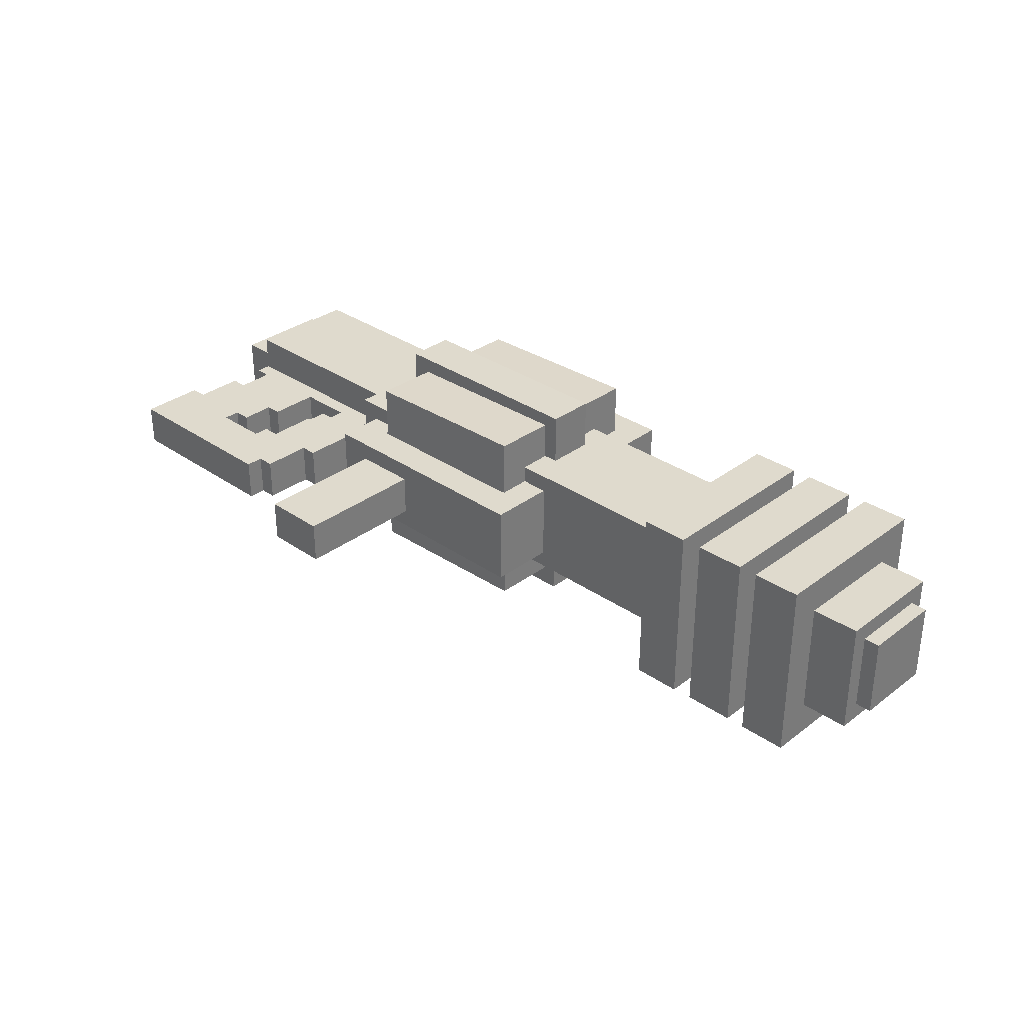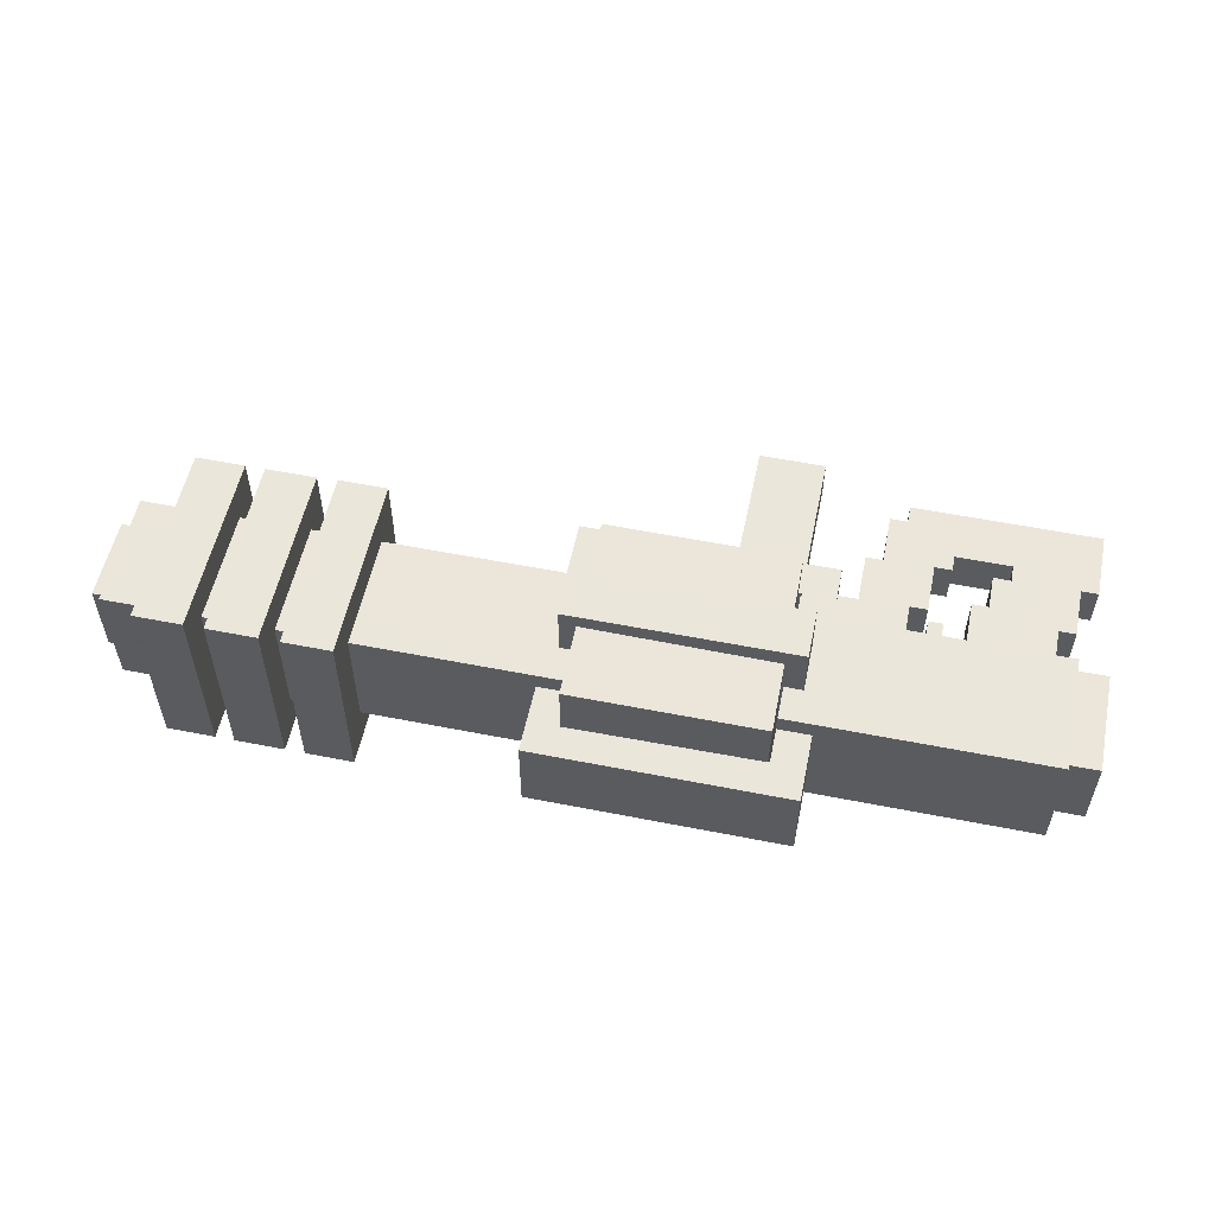
<metadata>
{"format":"obj","ext":"obj","renderer":"f3d","projection":"perspective","resolution":1024,"background":"white","views":[{"elev":32.7,"azim":43.8,"up":"+Z"},{"elev":55.0,"azim":-168.2,"up":"+Z"}]}
</metadata>
<code>
g RedStone_Mesh
v -0.1185 -0.002045 0.002625
v -0.1016 0.04813 0.002631
v -0.1185 0.04813 0.002631
v -0.1354 -0.06862 0.002631
v -0.01884 0.08612 0.002631
v -0.1016 0.08587 0.002631
v 0.08616 0.1022 0.00263
v -0.1182 0.08587 0.002637
v -0.1182 0.1022 0.002631
v 0.03799 0.08612 0.002637
v 0.03799 0.0488 0.002631
v 0.02052 -0.001808 0.002619
v 0.02052 0.0488 0.002631
v 0.06932 -0.0001725 0.002631
v 0.0863 0.04998 0.002637
v 0.0863 0.0835 0.002637
v 0.0863 -0.0001725 0.002637
v 0.003208 -0.01803 0.002631
v 0.003208 -0.001808 0.002631
v 0.05199 -0.05088 0.002625
v 0.06932 -0.05088 0.002631
v 0.1065 0.0835 0.002637
v 0.1065 0.04998 0.002637
v 0.05199 -0.06884 0.002625
v -0.05299 -0.01803 0.002631
v -0.05299 -0.0007027 0.002631
v -0.03531 0.03383 0.002625
v -0.03531 -0.0009396 0.002631
v -0.01884 0.03383 0.002631
v -0.1354 -0.002045 0.002619
v 0.05199 -0.06884 0.002625
v 0.05199 -0.05088 0.04601
v 0.05199 -0.05088 0.002625
v 0.05199 -0.06884 0.04601
v -0.05299 -0.0007027 0.002631
v -0.03531 -0.0009396 0.046
v -0.03531 -0.0009396 0.002631
v -0.05299 -0.0007027 0.046
v -0.03531 -0.0009396 0.002631
v -0.03531 0.03383 0.04601
v -0.03531 0.03383 0.002625
v -0.03531 -0.0009396 0.046
v -0.1354 -0.002045 0.002619
v -0.1354 -0.06862 0.046
v -0.1354 -0.06862 0.002631
v -0.1354 -0.002045 0.04601
v -0.1185 0.04813 0.002631
v -0.1185 -0.002045 0.04601
v -0.1185 -0.002045 0.002625
v -0.1185 0.04813 0.046
v -0.1182 0.1022 0.002631
v -0.1182 0.08587 0.04599
v -0.1182 0.08587 0.002637
v -0.1182 0.1022 0.046
v 0.1398 -0.1028 0.002631
v 0.2059 -0.1028 0.046
v 0.2059 -0.1028 0.002631
v 0.1398 -0.1028 0.046
v 0.06932 -0.0001725 0.002631
v 0.0863 -0.0001725 0.04599
v 0.0863 -0.0001725 0.002637
v 0.06932 -0.0001725 0.046
v 0.0863 -0.0001725 0.002637
v 0.0863 0.04998 0.04599
v 0.0863 0.04998 0.002637
v 0.0863 -0.0001725 0.04599
v -0.01884 0.03383 0.002631
v -0.01884 0.08612 0.046
v -0.01884 0.08612 0.002631
v -0.01884 0.03383 0.046
v 0.03799 0.0488 0.002631
v 0.02052 0.0488 0.046
v 0.02052 0.0488 0.002631
v 0.03799 0.0488 0.046
v 0.02052 0.0488 0.002631
v 0.02052 -0.001808 0.04601
v 0.02052 -0.001808 0.002619
v 0.02052 0.0488 0.046
v -0.1495 0.1022 -0.01626
v -0.1182 0.204 -0.01626
v -0.1497 0.204 -0.01627
v -0.1182 0.1022 -0.01626
v 0.2059 0.06626 0.002631
v 0.1398 -0.1028 0.002631
v 0.2059 -0.1028 0.002631
v 0.1398 0.06593 0.002637
v 0.1389 0.08351 -0.0348
v 0.08616 0.1022 -0.0348
v 0.0863 0.0835 -0.03479
v -0.1182 0.22 -0.0348
v -0.1182 0.1022 -0.0348
v 0.1386 0.22 -0.0348
v 0.0863 0.0835 0.08343
v 0.08616 0.1022 -0.0348
v 0.08616 0.1022 0.08342
v 0.0863 0.0835 -0.03479
v 0.3266 0.22 -0.0348
v 0.7713 0.1028 -0.0348
v 0.7713 0.22 -0.0348
v 0.3266 0.1028 -0.03481
v 0.1201 0.1366 -0.08829
v 0.3444 0.1859 -0.08829
v 0.1201 0.1859 -0.08829
v 0.3444 0.1366 -0.08829
v 0.3444 0.1366 0.1369
v 0.1408 0.1366 0.1193
v 0.1201 0.1366 0.1369
v 0.3245 0.1366 0.1193
v 0.3444 0.1366 -0.08829
v 0.3245 0.1366 -0.07075
v 0.1201 0.1366 -0.08829
v 0.1408 0.1366 -0.07075
v 0.1059 0.03366 -0.01685
v 0.1385 0.08372 -0.01685
v 0.1059 0.08372 -0.01685
v 0.1385 0.06828 -0.01685
v 0.3587 0.03366 -0.01685
v 0.3267 0.06828 -0.01685
v 0.3267 0.1026 -0.01685
v 0.3587 0.1026 -0.01685
v -0.1182 0.1022 -0.0348
v 0.08616 0.1022 0.08342
v 0.08616 0.1022 -0.0348
v -0.1182 0.1022 0.08342
v 0.0863 0.08349 -0.03479
v 0.1389 0.08351 0.08343
v 0.1389 0.08351 -0.0348
v 0.0863 0.08349 0.08342
v -0.1182 0.22 -0.0348
v -0.1182 0.1022 0.08343
v -0.1182 0.1022 -0.0348
v -0.1182 0.22 0.08343
v 0.7713 0.22 -0.0348
v 0.3266 0.22 0.08342
v 0.3266 0.22 -0.0348
v 0.7713 0.22 0.08343
v 0.3266 0.1028 -0.03481
v 0.7713 0.1028 0.08343
v 0.7713 0.1028 -0.0348
v 0.3266 0.1028 0.08343
v 0.1386 0.22 -0.0348
v -0.1182 0.22 0.08343
v -0.1182 0.22 -0.0348
v 0.1386 0.22 0.08343
v 0.1059 0.03366 -0.01685
v 0.3587 0.03366 0.06548
v 0.3587 0.03366 -0.01685
v 0.1059 0.03366 0.06548
v -0.1185 -0.002045 0.04601
v -0.1354 -0.06862 0.046
v -0.1354 -0.002045 0.04601
v -0.1016 0.04813 0.046
v -0.01884 0.08612 0.046
v -0.05299 -0.0007027 0.046
v -0.05299 -0.01803 0.046
v 0.003208 -0.01803 0.046
v 0.06932 -0.0001725 0.046
v 0.05199 -0.05088 0.04601
v 0.05199 -0.06884 0.04601
v 0.06932 -0.05088 0.046
v 0.02052 -0.001808 0.04601
v 0.03799 0.0488 0.046
v 0.03799 0.08612 0.04599
v 0.08616 0.1022 0.046
v 0.0863 0.04998 0.04599
v 0.0863 -0.0001725 0.04599
v 0.0863 0.0835 0.04599
v -0.1016 0.08587 0.046
v -0.1182 0.08587 0.04599
v -0.1182 0.1022 0.046
v 0.02052 0.0488 0.046
v 0.003208 -0.001808 0.046
v 0.1065 0.04998 0.04599
v 0.1065 0.0835 0.04599
v -0.03531 0.03383 0.04601
v -0.01884 0.03383 0.046
v -0.03531 -0.0009396 0.046
v -0.1185 0.04813 0.046
v 0.03799 0.08612 0.04599
v 0.03799 0.0488 0.002631
v 0.03799 0.08612 0.002637
v 0.03799 0.0488 0.046
v -0.1185 -0.002045 0.04601
v -0.1354 -0.002045 0.002619
v -0.1185 -0.002045 0.002625
v -0.1354 -0.002045 0.04601
v -0.1354 -0.06862 0.046
v 0.05199 -0.06884 0.002625
v -0.1354 -0.06862 0.002631
v 0.05199 -0.06884 0.04601
v -0.1016 0.04813 0.046
v -0.1185 0.04813 0.002631
v -0.1016 0.04813 0.002631
v -0.1185 0.04813 0.046
v -0.1182 0.08587 0.04599
v -0.1016 0.08587 0.002631
v -0.1182 0.08587 0.002637
v -0.1016 0.08587 0.046
v 0.2059 -0.1028 0.046
v 0.2059 0.06626 0.002631
v 0.2059 -0.1028 0.002631
v 0.2059 0.06626 0.046
v 0.1398 0.06593 0.04599
v 0.1398 -0.1028 0.002631
v 0.1398 0.06593 0.002637
v 0.1398 -0.1028 0.046
v 0.05199 -0.05088 0.04601
v 0.06932 -0.05088 0.002631
v 0.05199 -0.05088 0.002625
v 0.06932 -0.05088 0.046
v 0.06932 -0.05088 0.046
v 0.06932 -0.0001725 0.002631
v 0.06932 -0.05088 0.002631
v 0.06932 -0.0001725 0.046
v -0.03531 0.03383 0.04601
v -0.01884 0.03383 0.002631
v -0.03531 0.03383 0.002625
v -0.01884 0.03383 0.046
v 0.02052 -0.001808 0.04601
v 0.003208 -0.001808 0.002631
v 0.02052 -0.001808 0.002619
v 0.003208 -0.001808 0.046
v 0.003208 -0.001808 0.046
v 0.003208 -0.01803 0.002631
v 0.003208 -0.001808 0.002631
v 0.003208 -0.01803 0.046
v -0.01884 0.08612 0.046
v 0.03799 0.08612 0.002637
v -0.01884 0.08612 0.002631
v 0.03799 0.08612 0.04599
v -0.1016 0.08587 0.046
v -0.1016 0.04813 0.002631
v -0.1016 0.08587 0.002631
v -0.1016 0.04813 0.046
v -0.05299 -0.01803 0.046
v -0.05299 -0.0007027 0.002631
v -0.05299 -0.01803 0.002631
v -0.05299 -0.0007027 0.046
v 0.003208 -0.01803 0.046
v -0.05299 -0.01803 0.002631
v 0.003208 -0.01803 0.002631
v -0.05299 -0.01803 0.046
v -0.1495 0.1022 0.06489
v -0.1182 0.204 0.06489
v -0.1182 0.1022 0.06489
v -0.1497 0.204 0.0649
v 0.2059 0.06626 0.046
v 0.1398 -0.1028 0.046
v 0.1398 0.06593 0.04599
v 0.2059 -0.1028 0.046
v 0.3266 0.22 0.08342
v 0.7713 0.1028 0.08343
v 0.3266 0.1028 0.08343
v 0.7713 0.22 0.08343
v 0.1201 0.1366 0.1369
v 0.3444 0.1859 0.1369
v 0.3444 0.1366 0.1369
v 0.1201 0.1859 0.1369
v 0.3444 0.1366 0.1369
v 0.3444 0.1859 -0.08829
v 0.3444 0.1366 -0.08829
v 0.3444 0.1859 0.1369
v 0.1201 0.1859 0.1369
v 0.1201 0.1366 -0.08829
v 0.1201 0.1859 -0.08829
v 0.1201 0.1366 0.1369
v 0.3587 0.03366 0.06548
v 0.3267 0.1026 0.06548
v 0.3587 0.1026 0.06548
v 0.3267 0.06828 0.06548
v 0.1059 0.03366 0.06548
v 0.1385 0.06828 0.06548
v 0.1059 0.08372 0.06548
v 0.1385 0.08372 0.06548
v -0.1497 0.204 -0.01627
v -0.1495 0.1022 0.06489
v -0.1495 0.1022 -0.01626
v -0.1497 0.204 0.0649
v -0.1182 0.204 -0.01626
v -0.1497 0.204 0.0649
v -0.1497 0.204 -0.01627
v -0.1182 0.204 0.06489
v 0.7713 0.22 0.08343
v 0.7713 0.1028 -0.0348
v 0.7713 0.1028 0.08343
v 0.7713 0.22 -0.0348
v 0.0863 0.04998 0.04599
v 0.1065 0.04998 0.002637
v 0.0863 0.04998 0.002637
v 0.1065 0.04998 0.04599
v 0.01841 0.05118 0.03132
v 0.003735 0.08736 0.03132
v 0.01841 0.08736 0.03132
v 0.003735 0.05118 0.03132
v 0.01841 0.05118 0.01664
v 0.003735 0.08736 0.01664
v 0.003735 0.05118 0.01664
v 0.01841 0.08736 0.01664
v 0.01841 0.05118 0.03132
v 0.003735 0.05118 0.01664
v 0.003735 0.05118 0.03132
v 0.01841 0.05118 0.01664
v 0.003735 0.05118 0.03132
v 0.003735 0.08736 0.01664
v 0.003735 0.08736 0.03132
v 0.003735 0.05118 0.01664
v 0.003735 0.08736 0.03132
v 0.01841 0.08736 0.01664
v 0.01841 0.08736 0.03132
v 0.003735 0.08736 0.01664
v 0.01841 0.08736 0.03132
v 0.01841 0.05118 0.01664
v 0.01841 0.05118 0.03132
v 0.01841 0.08736 0.01664
v 0.1059 0.08372 -0.01685
v 0.1059 0.03366 0.06548
v 0.1059 0.03366 -0.01685
v 0.1059 0.08372 0.06548
v 0.3587 0.1026 -0.01685
v 0.3587 0.03366 0.06548
v 0.3587 0.1026 0.06548
v 0.3587 0.03366 -0.01685
v 0.3444 0.1859 -0.08829
v 0.1408 0.1859 -0.07075
v 0.1201 0.1859 -0.08829
v 0.3245 0.1859 -0.07075
v 0.3444 0.1859 0.1369
v 0.3245 0.1859 0.1193
v 0.1201 0.1859 0.1369
v 0.1408 0.1859 0.1193
v 0.3267 0.06828 -0.01685
v 0.1385 0.06828 0.06548
v 0.1385 0.06828 -0.01685
v 0.3267 0.06828 0.06548
v 0.3267 0.06828 0.06548
v 0.3267 0.1026 -0.01685
v 0.3267 0.1026 0.06548
v 0.3267 0.06828 -0.01685
v 0.1385 0.08372 0.06548
v 0.1385 0.06828 -0.01685
v 0.1385 0.06828 0.06548
v 0.1385 0.08372 -0.01685
v 0.3266 0.1025 -0.0348
v 0.3266 0.2191 0.08342
v 0.3266 0.1025 0.08343
v 0.3266 0.2191 -0.03479
v 0.1386 0.22 -0.0348
v 0.1389 0.08351 0.08343
v 0.1386 0.22 0.08343
v 0.1389 0.08351 0.08343
v 0.1386 0.22 -0.0348
v 0.1389 0.08351 -0.0348
v 0.1398 0.06593 0.002637
v 0.2059 0.06626 0.046
v 0.1398 0.06593 0.04599
v 0.2059 0.06626 0.002631
v 0.1437 0.06613 -0.06856
v 0.329 0.07057 0.1242
v 0.3314 0.0677 -0.06597
v 0.1413 0.069 0.1216
v 0.3299 0.255 -0.06909
v 0.1437 0.06613 -0.06856
v 0.3314 0.0677 -0.06597
v 0.1419 0.2535 -0.07168
v 0.3275 0.2579 0.1211
v 0.3314 0.0677 -0.06597
v 0.329 0.07057 0.1242
v 0.3299 0.255 -0.06909
v 0.329 0.07057 0.1242
v 0.1394 0.2563 0.1185
v 0.3275 0.2579 0.1211
v 0.1413 0.069 0.1216
v 0.1394 0.2563 0.1185
v 0.1437 0.06613 -0.06856
v 0.1419 0.2535 -0.07168
v 0.1413 0.069 0.1216
v 0.1419 0.2535 -0.07168
v 0.3275 0.2579 0.1211
v 0.1394 0.2563 0.1185
v 0.3299 0.255 -0.06909
v 0.3587 0.2887 -0.01684
v 0.3267 0.219 -0.01684
v 0.3587 0.219 -0.01684
v 0.3267 0.2549 -0.01684
v 0.1059 0.2887 -0.01684
v 0.1385 0.2549 -0.01684
v 0.1059 0.219 -0.01684
v 0.1385 0.219 -0.01684
v 0.1059 0.2887 0.06548
v 0.1385 0.219 0.06548
v 0.1059 0.219 0.06548
v 0.1385 0.2549 0.06548
v 0.3587 0.2887 0.06548
v 0.3267 0.2549 0.06548
v 0.3587 0.219 0.06548
v 0.3267 0.219 0.06548
v 0.3587 0.219 -0.01684
v 0.3587 0.2887 0.06548
v 0.3587 0.2887 -0.01684
v 0.3587 0.219 0.06548
v 0.1059 0.219 0.06548
v 0.1059 0.2887 -0.01684
v 0.1059 0.2887 0.06548
v 0.1059 0.219 -0.01684
v 0.1059 0.2887 -0.01684
v 0.3587 0.2887 0.06548
v 0.1059 0.2887 0.06548
v 0.3587 0.2887 -0.01684
v 0.3267 0.219 -0.01684
v 0.3587 0.219 0.06548
v 0.3587 0.219 -0.01684
v 0.3267 0.219 0.06548
v 0.1385 0.219 0.06548
v 0.1059 0.219 -0.01684
v 0.1059 0.219 0.06548
v 0.1385 0.219 -0.01684
v 0.1385 0.2549 0.06548
v 0.1385 0.219 -0.01684
v 0.1385 0.219 0.06548
v 0.1385 0.2549 -0.01684
v 0.3267 0.2549 0.06548
v 0.1385 0.2549 -0.01684
v 0.1385 0.2549 0.06548
v 0.3267 0.2549 -0.01684
v 0.3267 0.219 0.06548
v 0.3267 0.2549 -0.01684
v 0.3267 0.2549 0.06548
v 0.3267 0.219 -0.01684
v -0.1182 0.1022 0.06489
v -0.1495 0.1022 -0.01626
v -0.1495 0.1022 0.06489
v -0.1182 0.1022 -0.01626
v 0.1389 0.08352 0.08343
v -0.1182 0.22 0.08343
v 0.1386 0.22 0.08343
v 0.08616 0.1022 0.08342
v -0.1182 0.1022 0.08343
v 0.0863 0.0835 0.08343
v 0.7876 0.2036 -0.01626
v 0.7713 0.1205 -0.01626
v 0.7876 0.1205 -0.01626
v 0.7712 0.2036 -0.01627
v 0.7217 0.0685 -0.07104
v 0.7217 0.2543 0.1197
v 0.7217 0.2543 -0.07105
v 0.7217 0.0685 0.1197
v 0.6726 0.0685 0.1197
v 0.6726 0.2543 -0.07104
v 0.6726 0.2543 0.1197
v 0.6726 0.0685 -0.07104
v 0.6025 0.0685 0.1197
v 0.6025 0.2543 -0.07105
v 0.6025 0.2543 0.1197
v 0.6025 0.0685 -0.07103
v 0.6726 0.2543 -0.07104
v 0.7217 0.0685 -0.07104
v 0.7217 0.2543 -0.07105
v 0.6726 0.0685 -0.07104
v 0.6532 0.2543 -0.07105
v 0.6025 0.0685 -0.07103
v 0.6532 0.0685 -0.07104
v 0.6025 0.2543 -0.07105
v 0.5826 0.06726 -0.07104
v 0.5333 0.2543 -0.07104
v 0.5336 0.06726 -0.07104
v 0.5826 0.2543 -0.07105
v 0.7876 0.2036 -0.01626
v 0.7712 0.2036 0.0649
v 0.7712 0.2036 -0.01627
v 0.7876 0.2036 0.06489
v 0.7876 0.1205 -0.01626
v 0.7876 0.2036 0.06489
v 0.7876 0.2036 -0.01626
v 0.7876 0.1205 0.06489
v 0.7713 0.1205 -0.01626
v 0.7876 0.1205 0.06489
v 0.7876 0.1205 -0.01626
v 0.7713 0.1205 0.06489
v 0.7217 0.2543 -0.07105
v 0.6726 0.2543 0.1197
v 0.6726 0.2543 -0.07104
v 0.7217 0.2543 0.1197
v 0.7876 0.2036 0.06489
v 0.7713 0.1205 0.06489
v 0.7712 0.2036 0.0649
v 0.7876 0.1205 0.06489
v 0.5826 0.2543 0.1197
v 0.5826 0.06726 -0.07104
v 0.5826 0.06726 0.1197
v 0.5826 0.2543 -0.07105
v 0.5336 0.06726 0.1197
v 0.5333 0.2543 -0.07104
v 0.5333 0.2543 0.1197
v 0.5336 0.06726 -0.07104
v 0.6726 0.2543 0.1197
v 0.7217 0.0685 0.1197
v 0.6726 0.0685 0.1197
v 0.7217 0.2543 0.1197
v 0.6532 0.2543 0.1197
v 0.6025 0.0685 0.1197
v 0.6025 0.2543 0.1197
v 0.6532 0.0685 0.1197
v 0.5826 0.2543 0.1197
v 0.5336 0.06726 0.1197
v 0.5333 0.2543 0.1197
v 0.5826 0.06726 0.1197
v 0.6532 0.2543 -0.07105
v 0.6532 0.0685 0.1197
v 0.6532 0.2543 0.1197
v 0.6532 0.0685 -0.07104
v 0.6532 0.2543 -0.07105
v 0.6025 0.2543 0.1197
v 0.6025 0.2543 -0.07105
v 0.6532 0.2543 0.1197
v 0.6025 0.0685 -0.07103
v 0.6532 0.0685 0.1197
v 0.6532 0.0685 -0.07104
v 0.6025 0.0685 0.1197
v 0.5826 0.2543 -0.07105
v 0.5333 0.2543 0.1197
v 0.5333 0.2543 -0.07104
v 0.5826 0.2543 0.1197
v 0.5336 0.06726 -0.07104
v 0.5826 0.06726 0.1197
v 0.5826 0.06726 -0.07104
v 0.5336 0.06726 0.1197
v 0.6726 0.0685 -0.07104
v 0.7217 0.0685 0.1197
v 0.7217 0.0685 -0.07104
v 0.6726 0.0685 0.1197
v 0.1408 0.1366 0.1193
v 0.3245 0.1859 0.1193
v 0.1408 0.1859 0.1193
v 0.3245 0.1366 0.1193
v 0.1408 0.1366 -0.07075
v 0.3245 0.1859 -0.07075
v 0.3245 0.1366 -0.07075
v 0.1408 0.1859 -0.07075
v 0.3245 0.1366 0.1193
v 0.3245 0.1859 -0.07075
v 0.3245 0.1859 0.1193
v 0.3245 0.1366 -0.07075
v 0.1408 0.1859 0.1193
v 0.1408 0.1366 -0.07075
v 0.1408 0.1366 0.1193
v 0.1408 0.1859 -0.07075
g RedStone_Mesh_0
f 3 2 1
f 2 4 1
f 5 4 2
f 6 5 2
f 6 7 5
f 8 7 6
f 9 7 8
f 5 7 10
f 10 7 11
f 11 7 12
f 13 11 12
f 7 14 12
f 15 14 7
f 16 15 7
f 17 14 15
f 12 14 18
f 14 4 18
f 19 12 18
f 20 4 14
f 21 20 14
f 16 22 15
f 23 15 22
f 24 4 20
f 18 4 25
f 25 4 26
f 26 4 27
f 28 26 27
f 27 4 5
f 29 27 5
f 4 30 1
f 33 32 31
f 34 31 32
f 37 36 35
f 38 35 36
f 41 40 39
f 42 39 40
f 45 44 43
f 46 43 44
f 49 48 47
f 50 47 48
f 53 52 51
f 54 51 52
f 57 56 55
f 58 55 56
f 61 60 59
f 62 59 60
f 65 64 63
f 66 63 64
f 69 68 67
f 70 67 68
f 73 72 71
f 74 71 72
f 77 76 75
f 78 75 76
f 81 80 79
f 82 79 80
f 85 84 83
f 86 83 84
f 89 88 87
f 88 90 87
f 91 90 88
f 90 92 87
f 95 94 93
f 96 93 94
f 99 98 97
f 100 97 98
f 103 102 101
f 104 101 102
f 107 106 105
f 106 108 105
f 105 108 109
f 108 110 109
f 109 110 111
f 106 107 111
f 110 112 111
f 112 106 111
f 115 114 113
f 114 116 113
f 113 116 117
f 116 118 117
f 118 119 117
f 119 120 117
f 123 122 121
f 124 121 122
f 127 126 125
f 128 125 126
f 131 130 129
f 132 129 130
f 135 134 133
f 136 133 134
f 139 138 137
f 140 137 138
f 143 142 141
f 144 141 142
f 147 146 145
f 148 145 146
f 151 150 149
f 150 152 149
f 153 152 150
f 154 153 150
f 155 154 150
f 156 155 150
f 157 156 150
f 158 157 150
f 159 158 150
f 160 157 158
f 161 156 157
f 162 161 157
f 163 162 157
f 153 163 164
f 164 163 157
f 165 164 157
f 166 165 157
f 167 164 165
f 168 153 164
f 169 168 164
f 170 169 164
f 171 161 162
f 172 156 161
f 165 173 167
f 174 167 173
f 168 152 153
f 176 153 175
f 175 153 154
f 177 175 154
f 152 178 149
f 181 180 179
f 182 179 180
f 185 184 183
f 186 183 184
f 189 188 187
f 190 187 188
f 193 192 191
f 194 191 192
f 197 196 195
f 198 195 196
f 201 200 199
f 202 199 200
f 205 204 203
f 206 203 204
f 209 208 207
f 210 207 208
f 213 212 211
f 214 211 212
f 217 216 215
f 218 215 216
f 221 220 219
f 222 219 220
f 225 224 223
f 226 223 224
f 229 228 227
f 230 227 228
f 233 232 231
f 234 231 232
f 237 236 235
f 238 235 236
f 241 240 239
f 242 239 240
f 245 244 243
f 246 243 244
f 249 248 247
f 250 247 248
f 253 252 251
f 254 251 252
f 257 256 255
f 258 255 256
f 261 260 259
f 262 259 260
f 265 264 263
f 266 263 264
f 269 268 267
f 268 270 267
f 270 271 267
f 272 271 270
f 273 271 272
f 274 273 272
f 277 276 275
f 278 275 276
f 281 280 279
f 282 279 280
f 285 284 283
f 286 283 284
f 289 288 287
f 290 287 288
f 293 292 291
f 294 291 292
f 297 296 295
f 298 295 296
f 301 300 299
f 302 299 300
f 305 304 303
f 306 303 304
f 309 308 307
f 310 307 308
f 313 312 311
f 314 311 312
f 317 316 315
f 318 315 316
f 321 320 319
f 322 319 320
f 325 324 323
f 324 326 323
f 323 326 327
f 326 328 327
f 327 328 329
f 328 330 329
f 329 330 325
f 325 330 324
f 333 332 331
f 334 331 332
f 337 336 335
f 338 335 336
f 341 340 339
f 342 339 340
f 345 344 343
f 346 343 344
f 349 348 347
f 352 351 350
f 355 354 353
f 356 353 354
f 359 358 357
f 360 357 358
f 363 362 361
f 364 361 362
f 367 366 365
f 368 365 366
f 371 370 369
f 372 369 370
f 375 374 373
f 376 373 374
f 379 378 377
f 380 377 378
f 383 382 381
f 382 384 381
f 381 384 385
f 384 386 385
f 385 386 387
f 386 388 387
f 391 390 389
f 390 392 389
f 389 392 393
f 392 394 393
f 393 394 395
f 394 396 395
f 399 398 397
f 400 397 398
f 403 402 401
f 404 401 402
f 407 406 405
f 408 405 406
f 411 410 409
f 412 409 410
f 415 414 413
f 416 413 414
f 419 418 417
f 420 417 418
f 423 422 421
f 424 421 422
f 427 426 425
f 428 425 426
f 431 430 429
f 432 429 430
f 435 434 433
f 434 436 433
f 437 436 434
f 436 438 433
f 441 440 439
f 442 439 440
f 445 444 443
f 446 443 444
f 449 448 447
f 450 447 448
f 453 452 451
f 454 451 452
f 457 456 455
f 458 455 456
f 461 460 459
f 462 459 460
f 465 464 463
f 466 463 464
f 469 468 467
f 470 467 468
f 473 472 471
f 474 471 472
f 477 476 475
f 478 475 476
f 481 480 479
f 482 479 480
f 485 484 483
f 486 483 484
f 489 488 487
f 490 487 488
f 493 492 491
f 494 491 492
f 497 496 495
f 498 495 496
f 501 500 499
f 502 499 500
f 505 504 503
f 506 503 504
f 509 508 507
f 510 507 508
f 513 512 511
f 514 511 512
f 517 516 515
f 518 515 516
f 521 520 519
f 522 519 520
f 525 524 523
f 526 523 524
f 529 528 527
f 530 527 528
f 533 532 531
f 534 531 532
f 537 536 535
f 538 535 536
f 541 540 539
f 542 539 540
f 545 544 543
f 546 543 544

</code>
